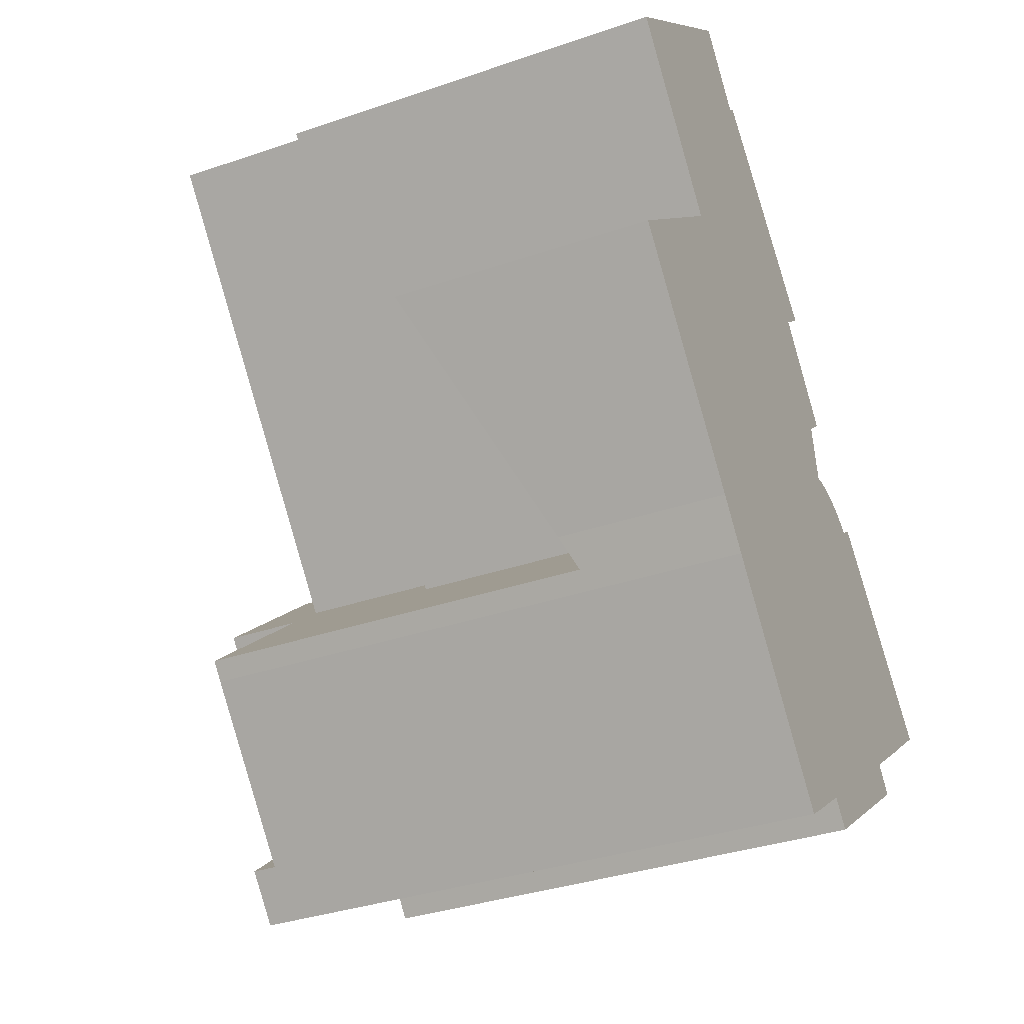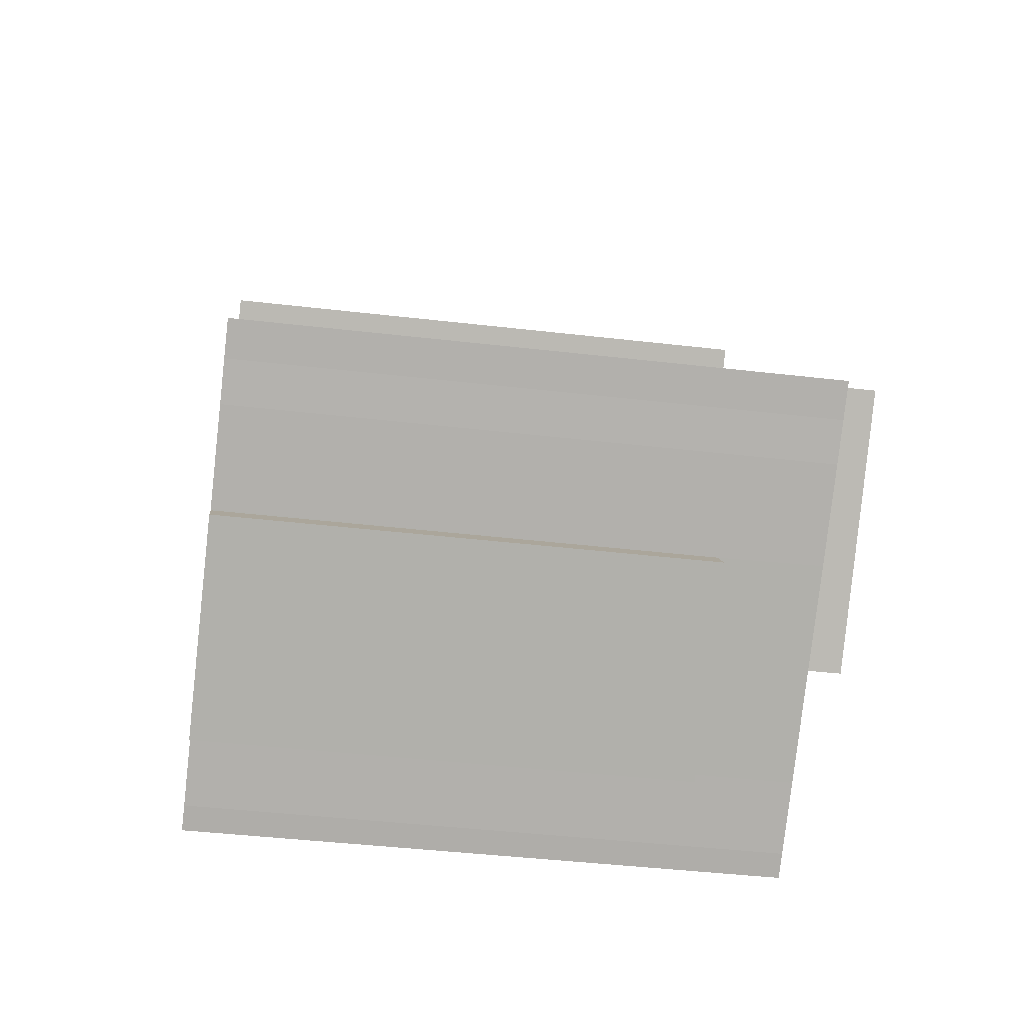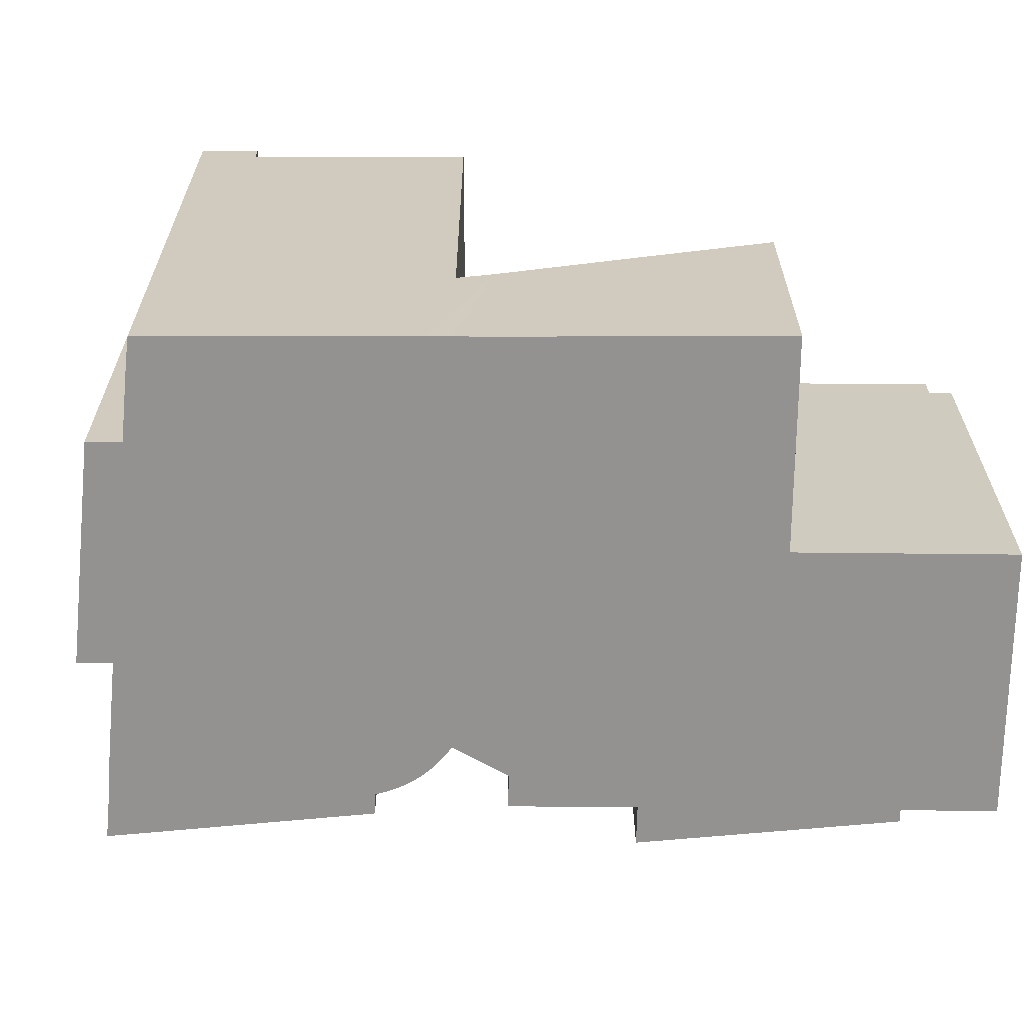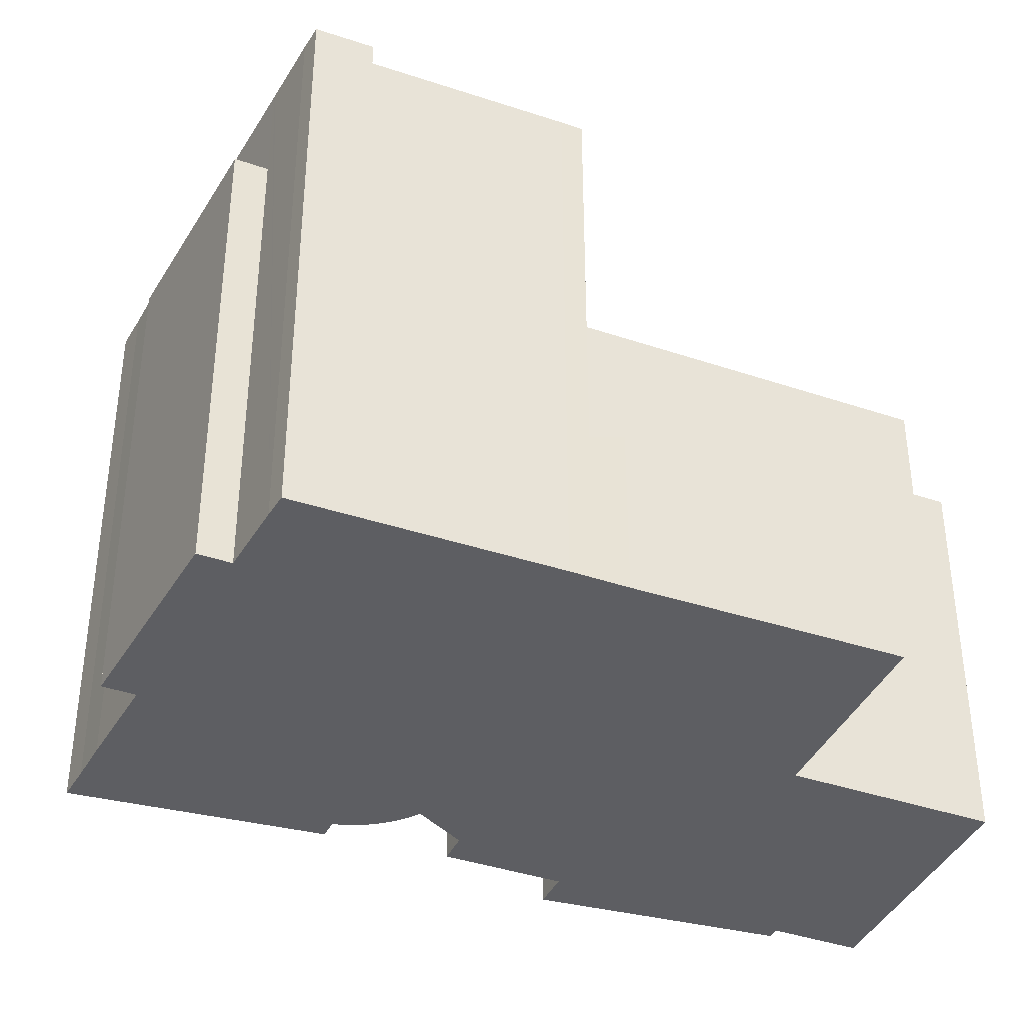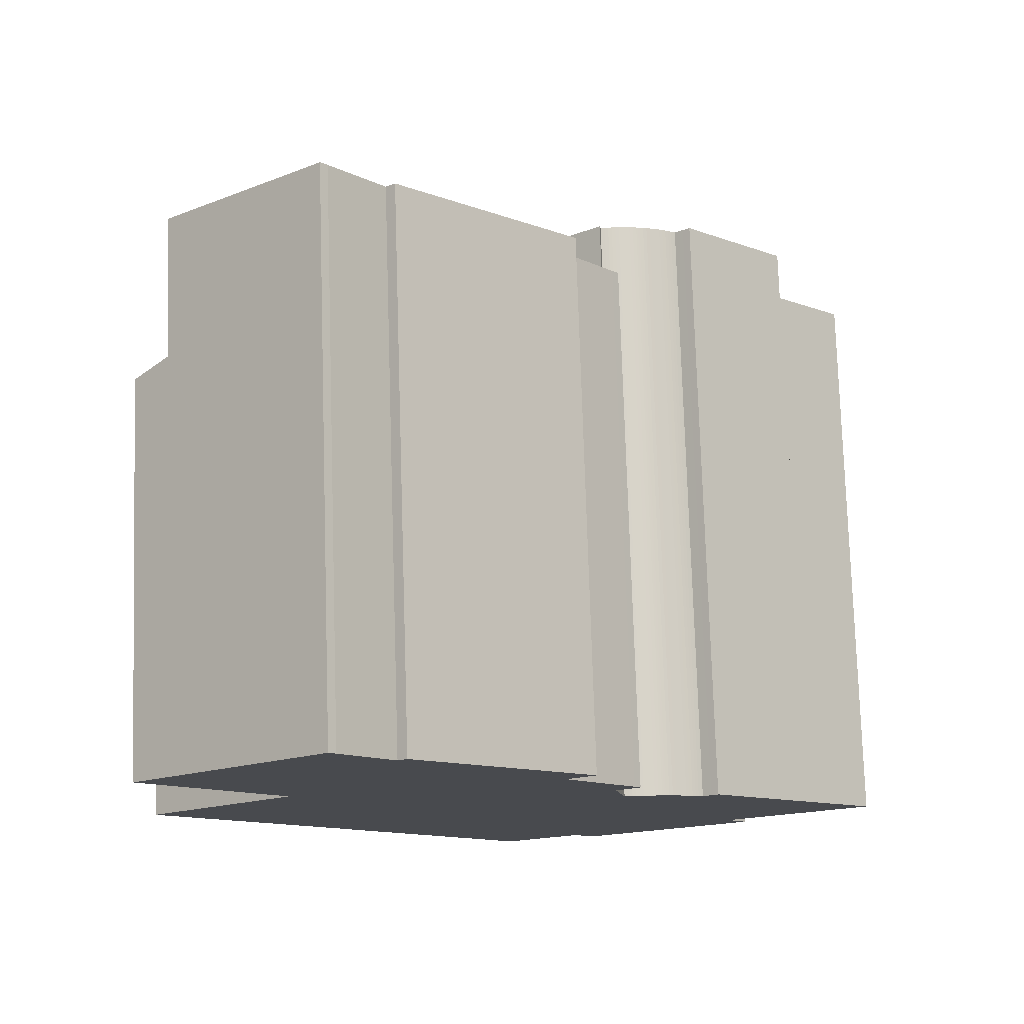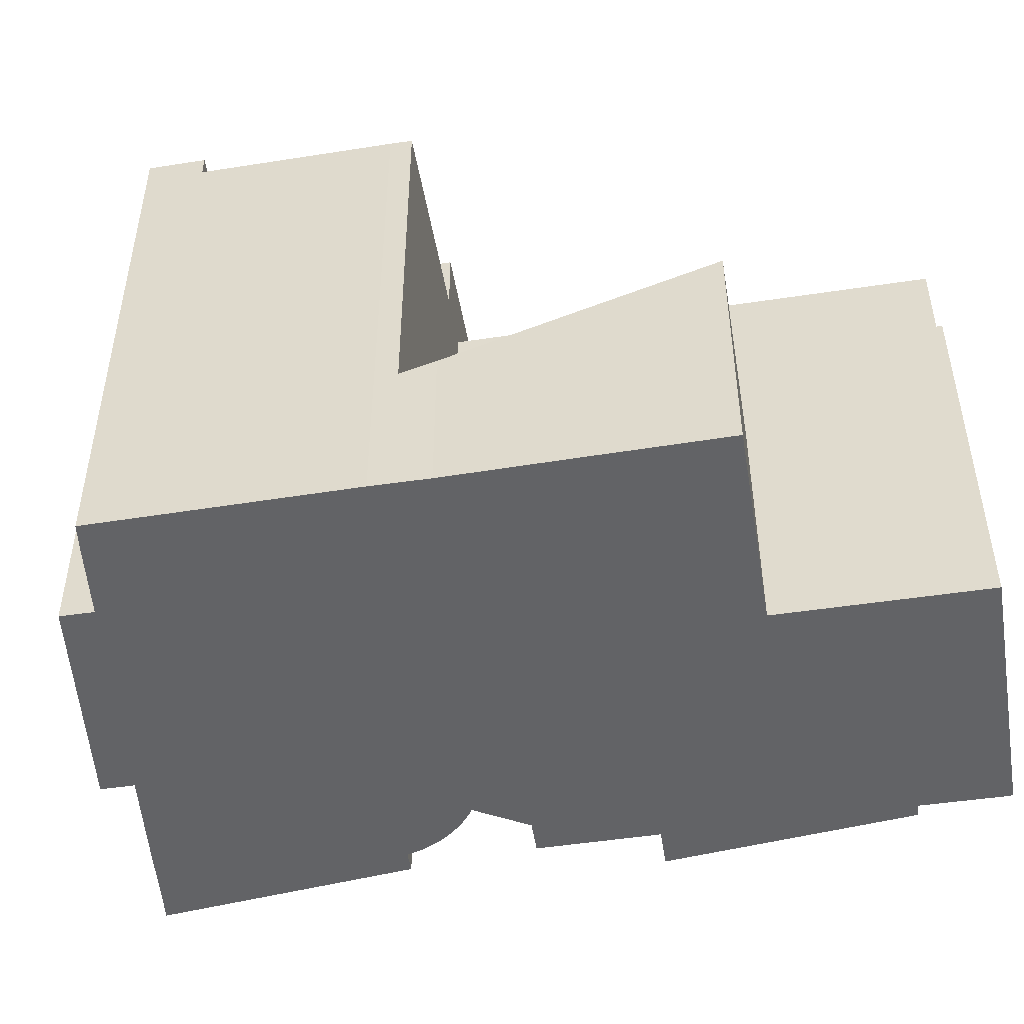
<metadata>
{"format":"obj","ext":"obj","renderer":"f3d","projection":"perspective","resolution":1024,"background":"white","views":[{"elev":-35.0,"azim":-65.4,"up":"+Z"},{"elev":-43.0,"azim":82.1,"up":"+Z"},{"elev":-66.4,"azim":-131.1,"up":"+Y"},{"elev":-39.4,"azim":-153.6,"up":"+Y"},{"elev":76.8,"azim":-1.8,"up":"+Z"},{"elev":-50.9,"azim":-121.3,"up":"+Y"}]}
</metadata>
<code>
v  21.42 24.01 0.91
v  21.29 -5.958e-17 0.973
v  21.42 -5.572e-17 0.91
v  21.29 24.01 0.973
v  2.715 9.911 2.326
v  3.367 8.128 -3.833
v  0 9.919 6.074e-16
v  5.826 9.903 4.992
v  13.14 5.969 -3.502
v  6.596 6.416 -7.491
v  7.45 5.951 -8.501
v  2.715 -1.424e-16 2.326
v  0 0 0
v  5.826 -3.057e-16 4.992
v  5.844 -3.066e-16 5.007
v  5.844 15.08 5.007
v  5.826 15.07 4.992
v  3.367 2.347e-16 -3.833
v  3.168 15.08 8.139
v  3.168 -4.984e-16 8.139
v  17.56 20.96 8.677
v  10.83 -9.229e-16 15.07
v  17.56 -5.313e-16 8.677
v  10.83 20.96 15.07
v  26.13 24.01 -3.564
v  18.64 22.07 -9.892
v  18.64 24.01 -9.892
v  26.13 22.07 -3.564
v  26.86 24.01 -2.946
v  26.86 22.07 -2.946
v  20.72 24.01 1.179
v  20.58 -7.452e-17 1.217
v  20.72 -7.219e-17 1.179
v  20.58 24.01 1.217
v  22.12 24.01 0.486
v  22.07 -3.209e-17 0.524
v  22.12 -2.976e-17 0.486
v  22.07 24.01 0.524
v  28.48 22.07 -6.32
v  28.44 3.888e-16 -6.35
v  28.44 22.07 -6.35
v  29.6 22.07 -5.525
v  28.48 3.87e-16 -6.32
v  29.6 3.383e-16 -5.525
v  27.14 22.07 -7.315
v  27.14 4.479e-16 -7.315
v  6.596 4.587e-16 -7.491
v  18.64 21.17 -9.892
v  7.45 21.17 -8.501
v  13.14 21.17 -3.502
v  7.986 21.17 -9.136
v  12.89 21.17 -14.75
v  21.82 24.01 0.692
v  21.69 -4.709e-17 0.769
v  21.82 -4.237e-17 0.692
v  21.69 24.01 0.769
v  19.4 20.96 4.319
v  19.16 -2.822e-16 4.608
v  19.4 -2.645e-16 4.319
v  19.16 20.96 4.608
v  20.51 -7.556e-17 1.234
v  20.51 24.01 1.234
v  16.46 20.96 7.757
v  16.46 -4.75e-16 7.757
v  18.88 24.01 1.54
v  18.92 -7.966e-17 1.301
v  18.92 24.01 1.301
v  18.88 20.96 1.54
v  18.48 20.96 3.533
v  18.88 -9.43e-17 1.54
v  18.48 -2.163e-16 3.533
v  21.01 24.01 1.086
v  20.87 -6.95e-17 1.135
v  21.01 -6.65e-17 1.086
v  20.87 24.01 1.135
v  10.48 20.96 14.77
v  8.54 -1.046e-15 17.08
v  10.48 -9.046e-16 14.77
v  8.54 20.96 17.08
v  0.786 15.09 10.93
v  0.885 -6.621e-16 10.81
v  0.786 -6.692e-16 10.93
v  0.885 15.08 10.81
v  21.15 24.01 1.032
v  21.15 -6.319e-17 1.032
v  21.94 -3.735e-17 0.61
v  21.94 24.01 0.61
v  21.56 -5.156e-17 0.842
v  21.56 24.01 0.842
v  19.09 24.01 1.322
v  18.94 -7.979e-17 1.303
v  19.09 -8.095e-17 1.322
v  18.94 24.01 1.303
v  22.44 24.01 0.761
v  22.44 -4.66e-17 0.761
v  20.43 -7.66e-17 1.251
v  20.43 24.01 1.251
v  19.24 24.01 1.335
v  19.24 -8.175e-17 1.335
v  12.89 9.031e-16 -14.75
v  7.986 5.594e-16 -9.136
v  14.34 1.004e-15 -16.4
v  14.34 22.07 -16.4
v  12.89 22.07 -14.75
v  19.69 24.01 1.343
v  19.54 -8.236e-17 1.345
v  19.69 -8.223e-17 1.343
v  19.54 24.01 1.345
v  15.12 9.715e-16 -15.87
v  15.12 22.07 -15.87
v  20.5 18.2 -12.05
v  18.18 18.2 -15.22
v  17.38 18.2 -14.26
v  24.86 18.2 -10.48
v  24.05 18.2 -9.531
v  14.56 24.01 -2.25
v  13.14 24.01 -3.502
v  19.39 24.01 1.343
v  19.84 24.01 1.335
v  19.99 24.01 1.322
v  20.14 24.01 1.303
v  20.29 24.01 1.28
v  22.7 24.01 0.981
v  18.18 9.317e-16 -15.22
v  17.38 8.733e-16 -14.26
v  7.45 5.205e-16 -8.501
v  19.39 -8.223e-17 1.343
v  19.84 -8.175e-17 1.335
v  22.7 -6.007e-17 0.981
v  26.86 1.804e-16 -2.946
v  2.158 15.57 12.1
v  2.158 -7.412e-16 12.1
v  20.29 -7.838e-17 1.28
v  14.56 15.58 -2.25
v  2.185 15.58 12.13
v  13.14 15.07 -3.502
v  14.56 20.96 -2.25
v  24.86 6.419e-16 -10.48
v  20.14 -7.979e-17 1.303
v  17.28 22.07 -14.33
v  17.38 22.07 -14.26
v  20.5 22.07 -12.05
v  24.05 22.07 -9.531
v  24.1 22.07 -9.502
v  17.28 8.776e-16 -14.33
v  2.185 -7.426e-16 12.13
v  8.285 -1.062e-15 17.35
v  8.285 20.96 17.35
v  2.185 20.96 12.13
v  24.05 5.836e-16 -9.531
v  19.99 -8.095e-17 1.322
v  24.1 5.818e-16 -9.502
g defaultobject
f 1 2 3
f 2 1 4
f 5 6 7
f 6 5 8
f 6 8 9
f 6 9 10
f 10 9 11
f 12 7 13
f 7 12 14
f 7 14 15
f 7 15 5
f 5 15 8
f 8 15 16
f 8 16 17
f 7 18 13
f 18 7 6
f 19 15 20
f 15 19 16
f 21 22 23
f 22 21 24
f 25 26 27
f 26 25 28
f 28 25 29
f 28 29 30
f 31 32 33
f 32 31 34
f 35 36 37
f 36 35 38
f 39 40 41
f 40 39 42
f 40 42 43
f 43 42 44
f 45 40 46
f 40 45 41
f 6 47 18
f 47 6 10
f 48 49 50
f 49 48 51
f 51 48 52
f 53 54 55
f 54 53 56
f 57 58 59
f 58 57 60
f 34 61 32
f 61 34 62
f 63 23 64
f 23 63 21
f 65 66 67
f 66 65 68
f 66 68 69
f 66 69 70
f 70 69 71
f 72 73 74
f 73 72 75
f 76 77 78
f 77 76 79
f 80 81 82
f 81 80 83
f 84 74 85
f 74 84 72
f 38 86 36
f 86 38 87
f 56 88 54
f 88 56 89
f 90 91 92
f 91 90 93
f 94 37 95
f 37 94 35
f 60 64 58
f 64 60 63
f 62 96 61
f 96 62 97
f 98 92 99
f 92 98 90
f 89 3 88
f 3 89 1
f 51 100 101
f 100 51 52
f 100 52 102
f 102 52 103
f 103 52 104
f 105 106 107
f 106 105 108
f 103 109 102
f 109 103 110
f 111 112 113
f 112 111 114
f 114 111 115
f 65 67 116
f 116 27 117
f 27 116 25
f 25 116 67
f 25 67 93
f 25 93 90
f 25 90 98
f 25 98 118
f 25 118 108
f 25 108 105
f 25 105 119
f 25 119 120
f 25 120 121
f 25 121 122
f 25 122 97
f 25 97 62
f 25 62 34
f 25 34 31
f 25 31 75
f 25 75 72
f 25 72 84
f 25 84 4
f 25 4 1
f 25 1 89
f 25 89 56
f 25 56 53
f 25 53 87
f 25 87 38
f 25 38 35
f 25 35 94
f 25 94 123
f 25 123 29
f 113 124 125
f 124 113 112
f 10 126 47
f 126 10 101
f 101 10 11
f 11 51 101
f 51 11 49
f 118 99 127
f 99 118 98
f 119 107 128
f 107 119 105
f 123 95 129
f 95 123 94
f 44 30 130
f 30 44 42
f 130 123 129
f 123 130 29
f 29 130 30
f 131 82 132
f 82 131 80
f 97 133 96
f 133 97 122
f 134 131 135
f 131 134 80
f 80 134 83
f 83 134 19
f 19 134 16
f 16 134 17
f 17 134 136
f 9 49 11
f 49 9 136
f 49 136 134
f 49 134 137
f 49 137 50
f 50 137 117
f 117 137 68
f 117 68 116
f 116 68 65
f 108 127 106
f 127 108 118
f 69 59 71
f 59 69 57
f 112 138 124
f 138 112 114
f 122 139 133
f 139 122 121
f 8 136 9
f 136 8 17
f 26 103 104
f 103 26 110
f 110 26 140
f 140 26 141
f 141 26 142
f 142 26 28
f 142 28 143
f 143 28 144
f 144 28 45
f 45 28 41
f 41 28 30
f 41 30 39
f 39 30 42
f 140 109 110
f 109 140 141
f 109 141 113
f 109 113 145
f 145 113 125
f 146 131 132
f 131 146 147
f 131 147 135
f 135 147 148
f 135 148 149
f 75 33 73
f 33 75 31
f 117 48 50
f 48 117 27
f 48 27 26
f 114 150 138
f 150 114 115
f 83 20 81
f 20 83 19
f 142 113 141
f 113 142 111
f 111 142 143
f 111 143 115
f 120 128 151
f 128 120 119
f 144 115 143
f 115 144 45
f 115 45 46
f 115 46 152
f 115 152 150
f 130 43 44
f 43 130 40
f 40 130 46
f 46 130 152
f 152 130 150
f 58 71 59
f 71 58 64
f 71 64 101
f 101 64 126
f 126 64 47
f 150 124 138
f 124 150 130
f 124 130 129
f 124 129 125
f 125 129 145
f 145 129 109
f 109 129 102
f 102 129 100
f 100 129 95
f 100 95 37
f 100 37 36
f 100 36 86
f 100 86 101
f 101 86 55
f 101 55 54
f 101 54 88
f 101 88 3
f 101 3 2
f 101 2 85
f 101 85 74
f 101 74 73
f 101 73 33
f 101 33 32
f 101 32 61
f 101 61 96
f 101 96 133
f 101 133 139
f 101 139 151
f 101 151 128
f 101 128 107
f 101 107 106
f 101 106 127
f 101 127 99
f 101 99 92
f 101 92 91
f 101 91 66
f 101 66 70
f 101 70 71
f 22 64 23
f 64 22 47
f 47 22 18
f 18 22 15
f 15 22 20
f 20 22 78
f 20 78 77
f 20 77 147
f 20 147 81
f 81 147 146
f 81 146 132
f 81 132 82
f 18 12 13
f 12 18 15
f 12 15 14
f 87 55 86
f 55 87 53
f 24 78 22
f 78 24 76
f 93 66 91
f 66 93 67
f 121 151 139
f 151 121 120
f 26 52 48
f 52 26 104
f 21 63 24
f 57 69 60
f 148 137 149
f 137 148 79
f 137 79 76
f 137 76 24
f 137 24 63
f 137 63 60
f 137 60 69
f 137 69 68
f 4 85 2
f 85 4 84
f 149 134 135
f 134 149 137
f 79 147 77
f 147 79 148

</code>
